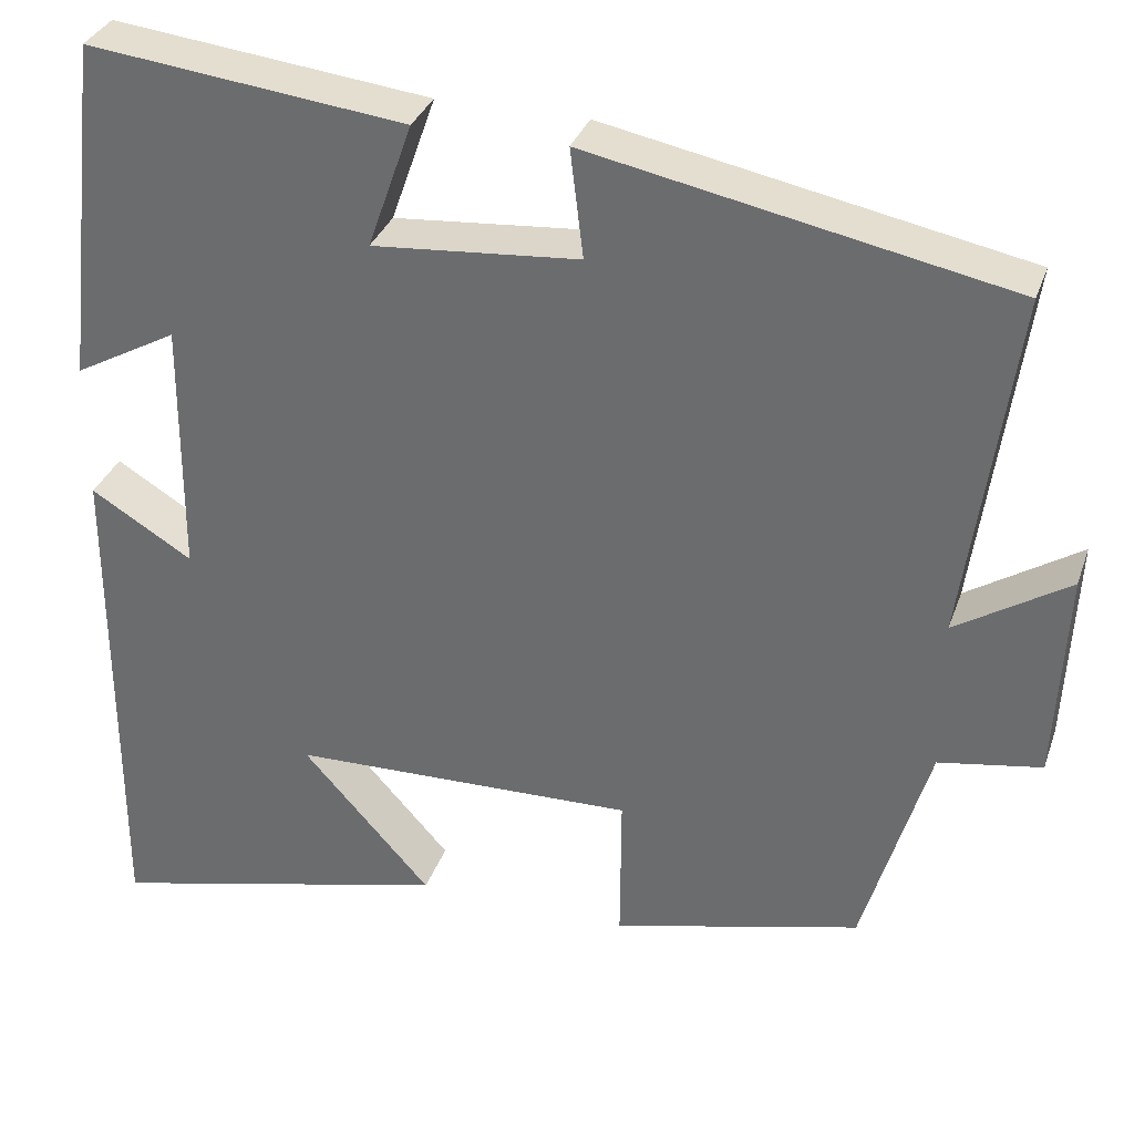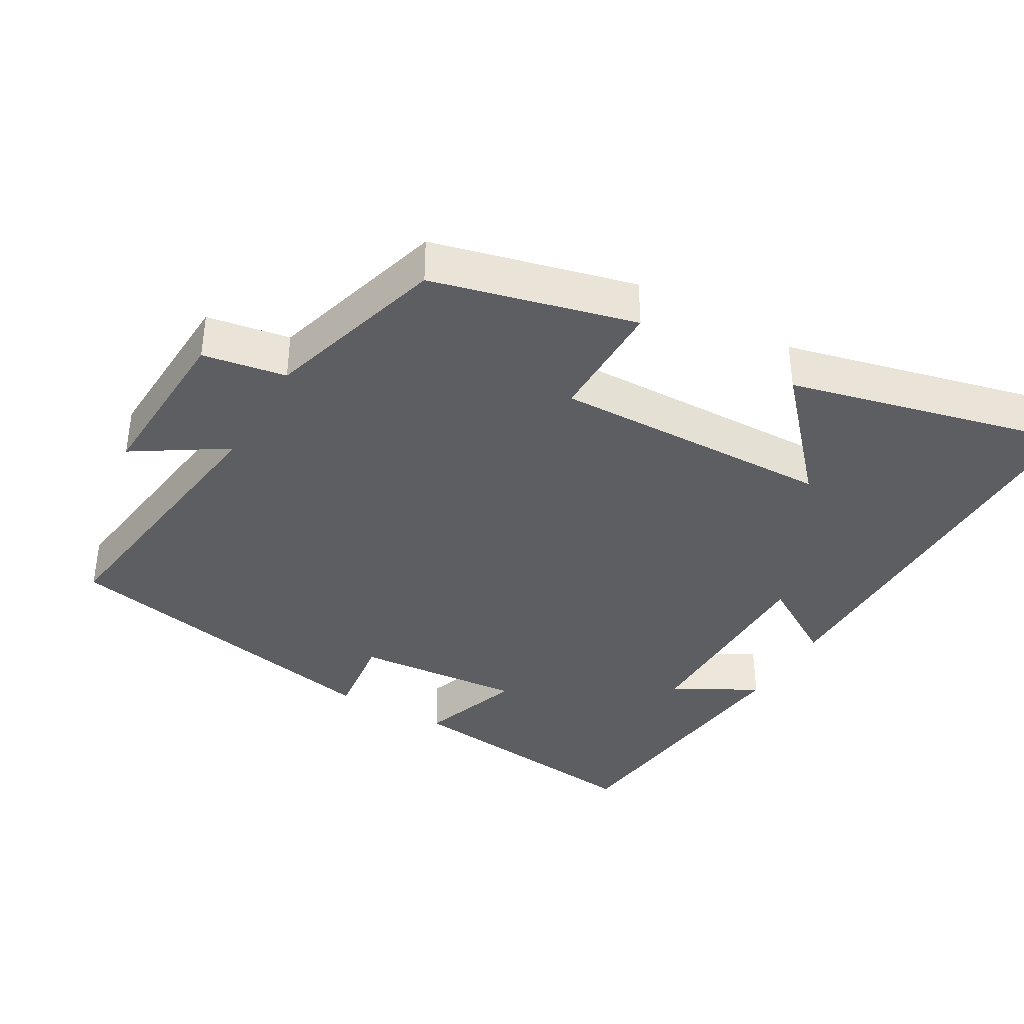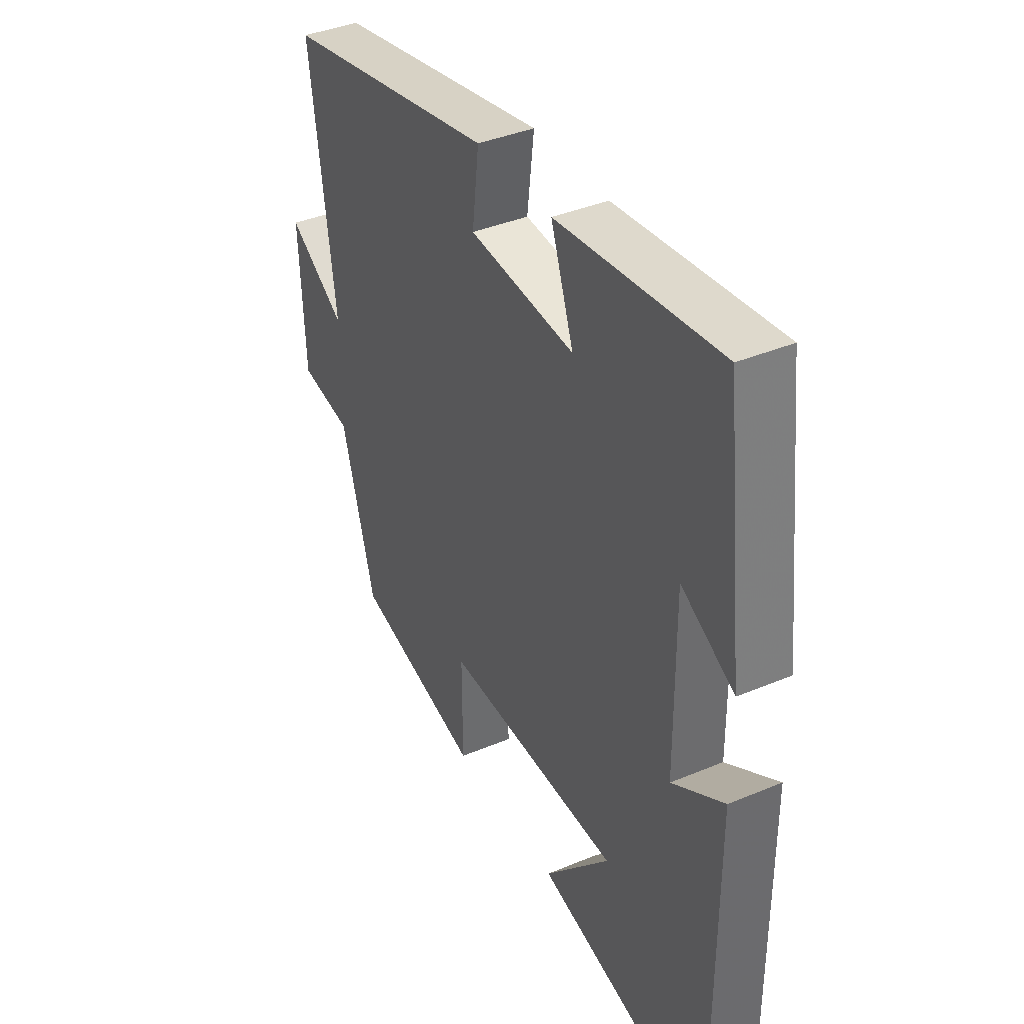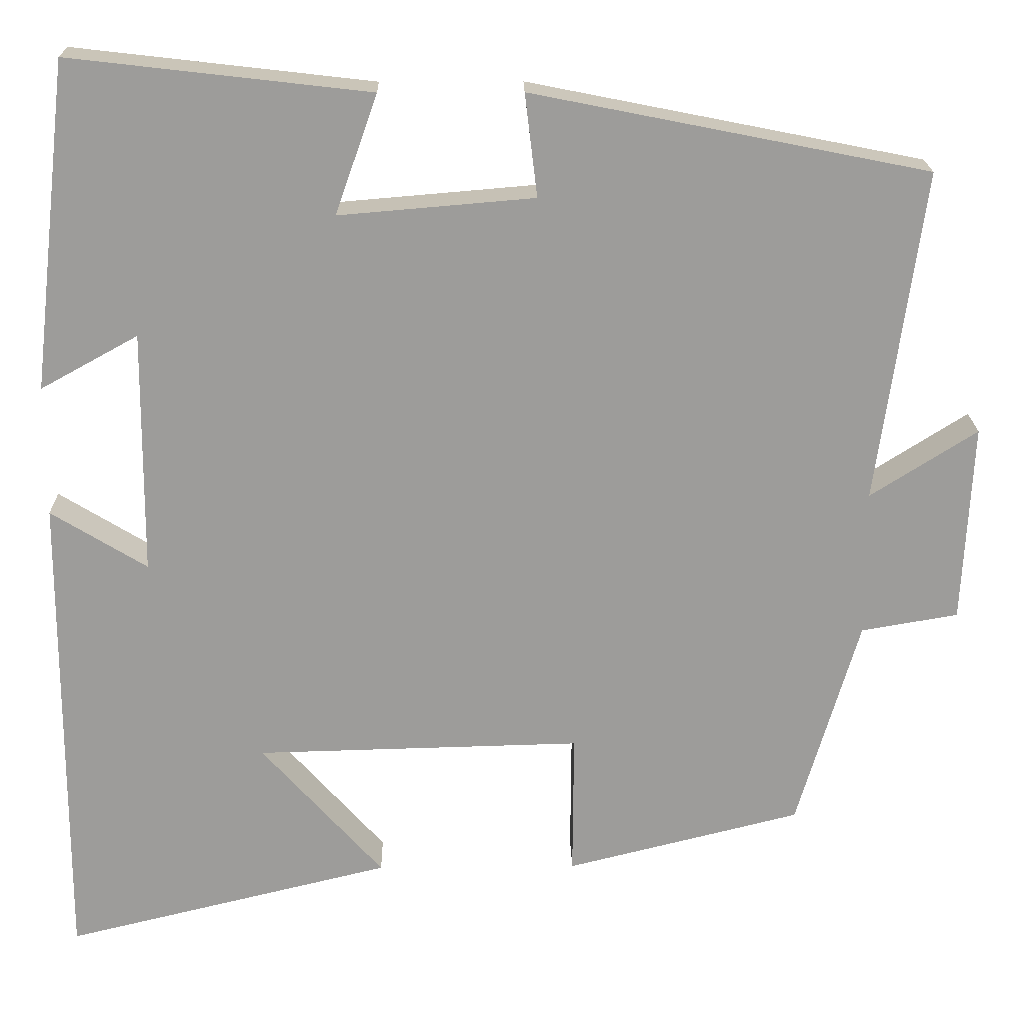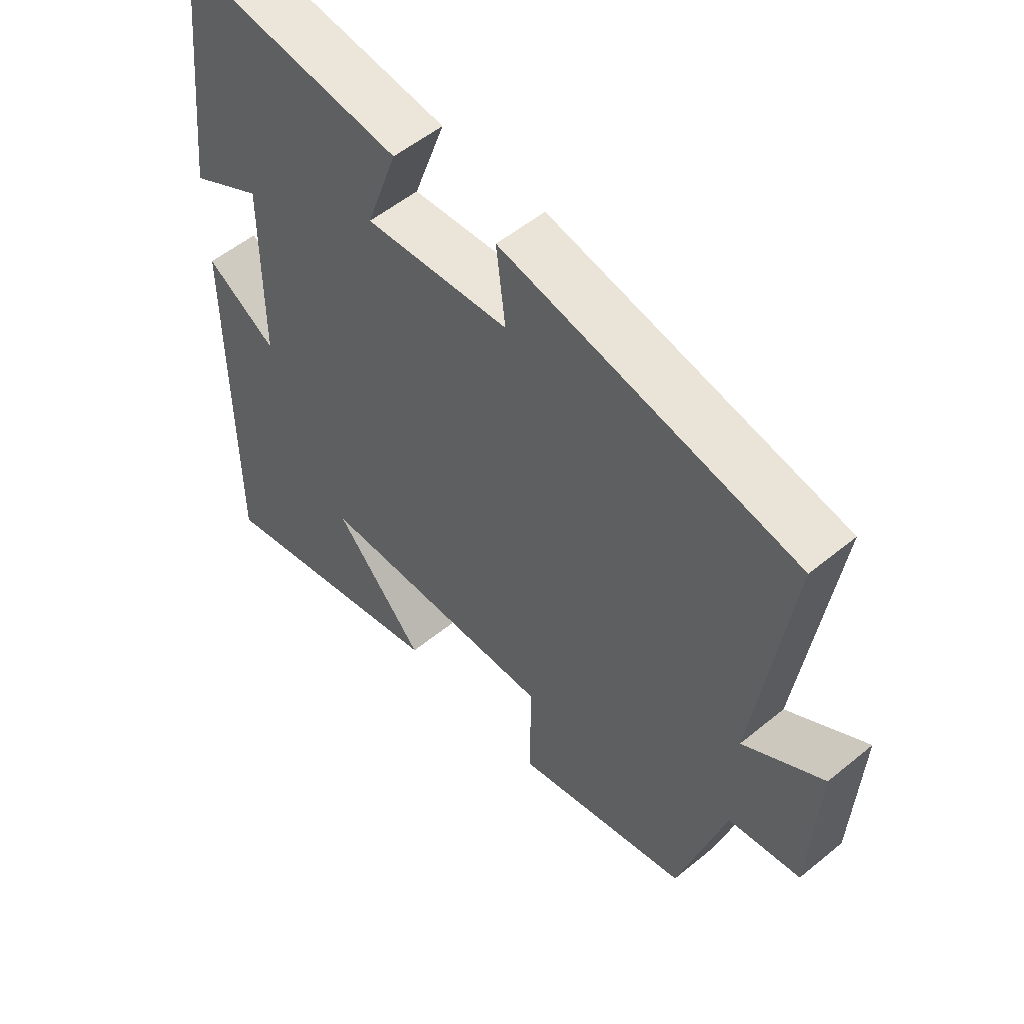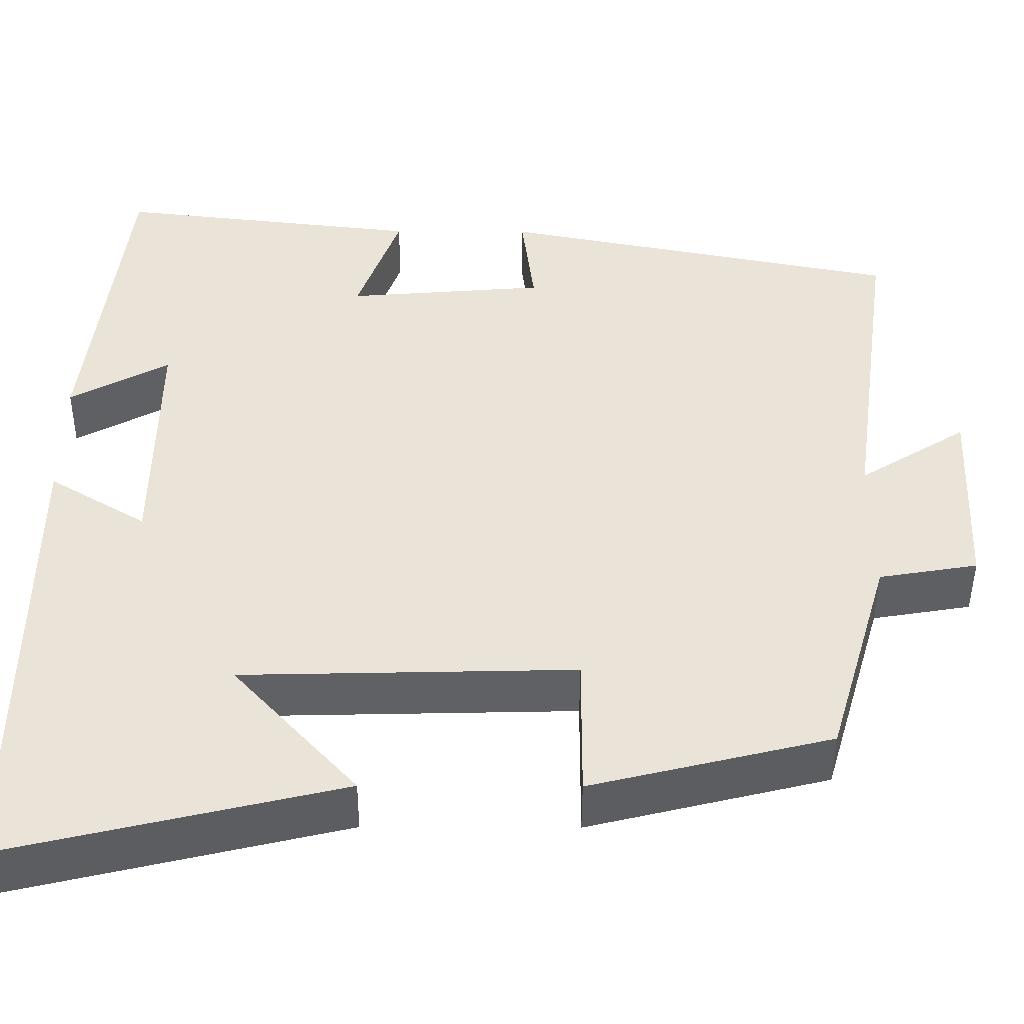
<metadata>
{"format":"obj","ext":"obj","renderer":"f3d","projection":"perspective","resolution":1024,"background":"white","views":[{"elev":33.0,"azim":17.8,"up":"+Z"},{"elev":-38.0,"azim":150.1,"up":"+Y"},{"elev":39.1,"azim":-117.7,"up":"+Z"},{"elev":19.9,"azim":-1.0,"up":"+Z"},{"elev":53.8,"azim":48.8,"up":"+Z"},{"elev":-46.7,"azim":-0.3,"up":"+Z"}]}
</metadata>
<code>
v -0.455 0.07 0.542
v -0.092 0.07 0.5
v -0.143 0.07 0.356
v 0.093 0.07 0.376
v 0.078 0.07 0.5
v 0.556 0.07 0.405
v 0.5 0.07 0.004
v 0.629 0.07 0.086
v 0.617 0.07 -0.154
v 0.5 0.07 -0.174
v 0.425 0.07 -0.429
v 0.141 0.07 -0.5
v 0.142 0.07 -0.326
v -0.252 0.07 -0.336
v -0.105 0.07 -0.5
v -0.501 0.07 -0.596
v -0.5 0.07 -0.012
v -0.384 0.07 -0.083
v -0.382 0.07 0.211
v -0.5 0.07 0.146
v -0.455 0 0.542
v -0.092 0 0.5
v -0.143 0 0.356
v 0.093 0 0.376
v 0.078 0 0.5
v 0.556 0 0.405
v 0.5 0 0.004
v 0.629 0 0.086
v 0.617 0 -0.154
v 0.5 0 -0.174
v 0.425 0 -0.429
v 0.141 0 -0.5
v 0.142 0 -0.326
v -0.252 0 -0.336
v -0.105 0 -0.5
v -0.501 0 -0.596
v -0.5 0 -0.012
v -0.384 0 -0.083
v -0.382 0 0.211
v -0.5 0 0.146
f 1 2 3
f 20 1 3
f 19 20 3
f 18 19 3 4
f 16 17 18
f 16 18 4
f 14 15 16
f 14 16 4
f 13 14 4
f 10 11 12 13
f 10 13 4
f 7 8 9 10
f 7 10 4 5
f 5 6 7
f 23 22 21
f 23 21 40
f 23 40 39
f 24 23 39 38
f 38 37 36
f 24 38 36
f 36 35 34
f 24 36 34
f 24 34 33
f 33 32 31 30
f 24 33 30
f 30 29 28 27
f 25 24 30 27
f 27 26 25
f 1 21 22 2
f 2 22 23 3
f 3 23 24 4
f 4 24 25 5
f 5 25 26 6
f 6 26 27 7
f 7 27 28 8
f 8 28 29 9
f 9 29 30 10
f 10 30 31 11
f 11 31 32 12
f 12 32 33 13
f 13 33 34 14
f 14 34 35 15
f 15 35 36 16
f 16 36 37 17
f 17 37 38 18
f 18 38 39 19
f 19 39 40 20
f 20 40 21 1

</code>
